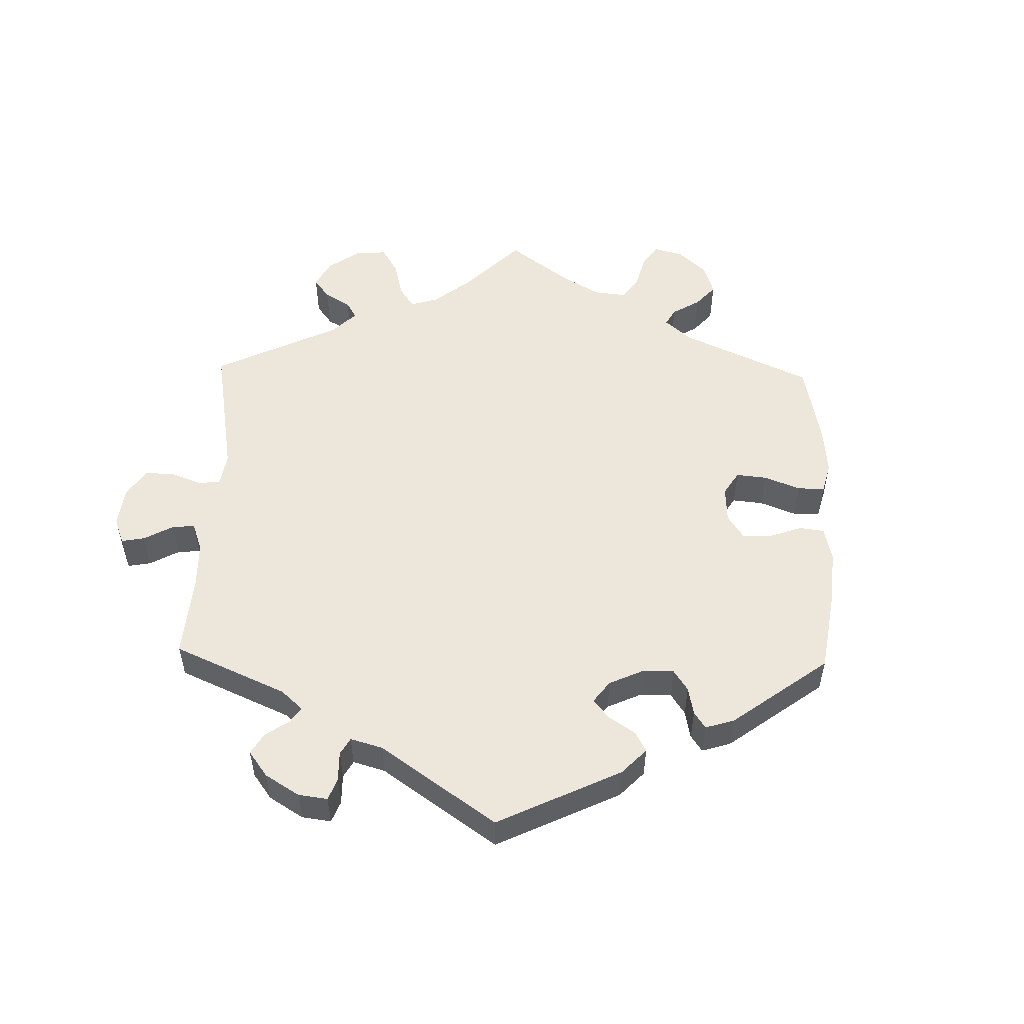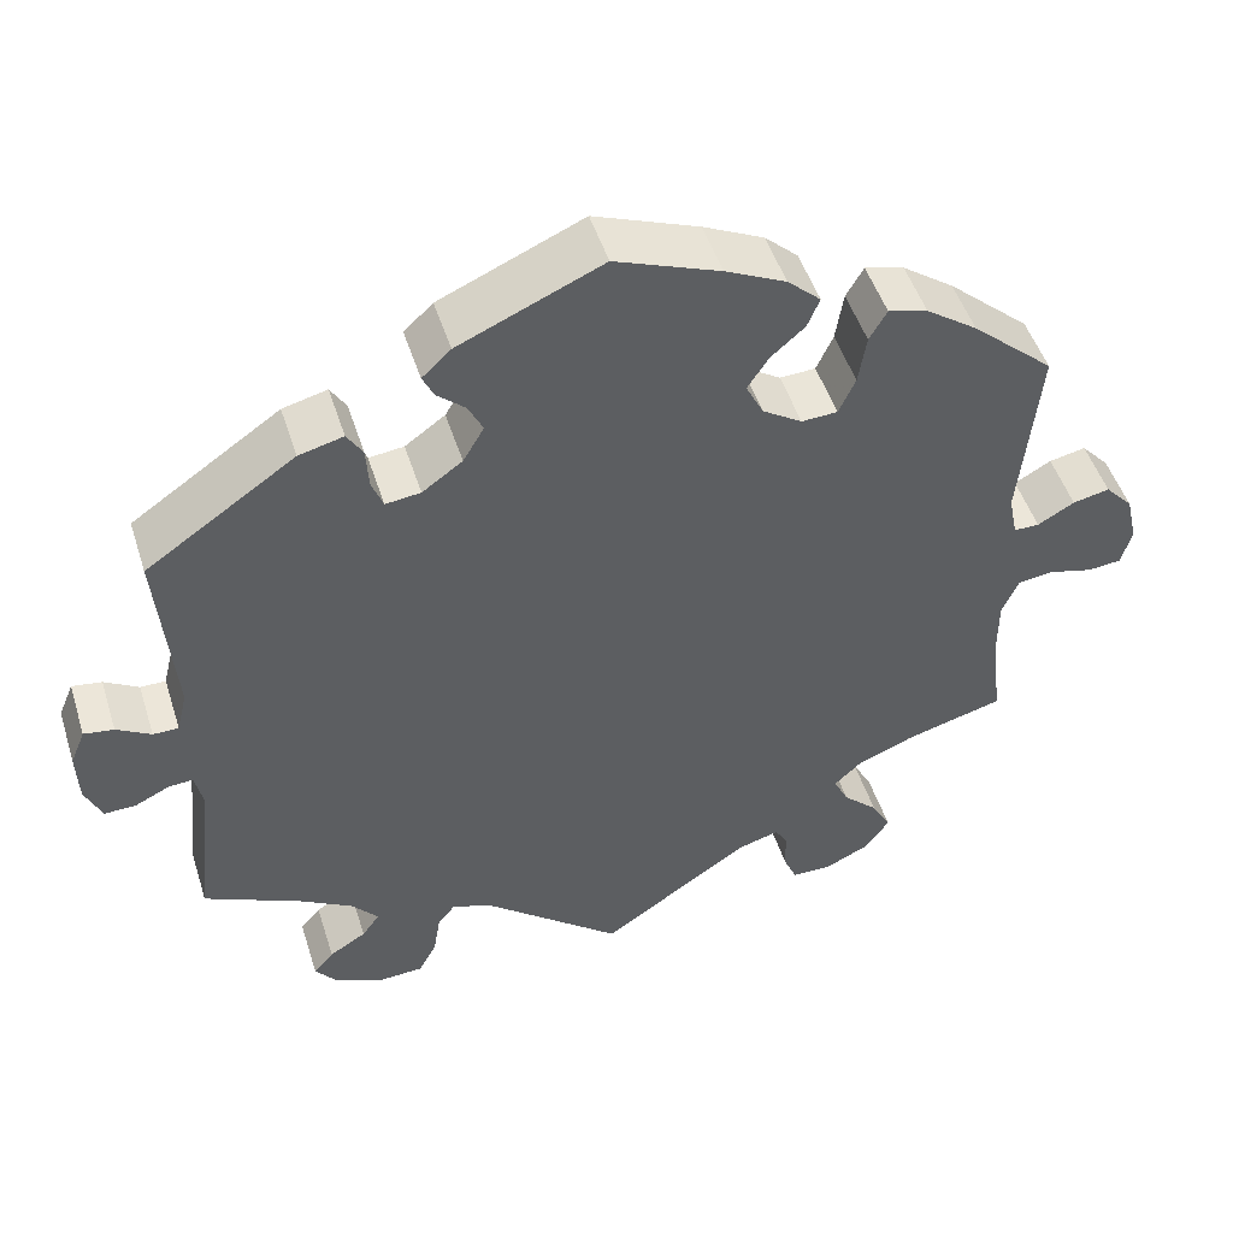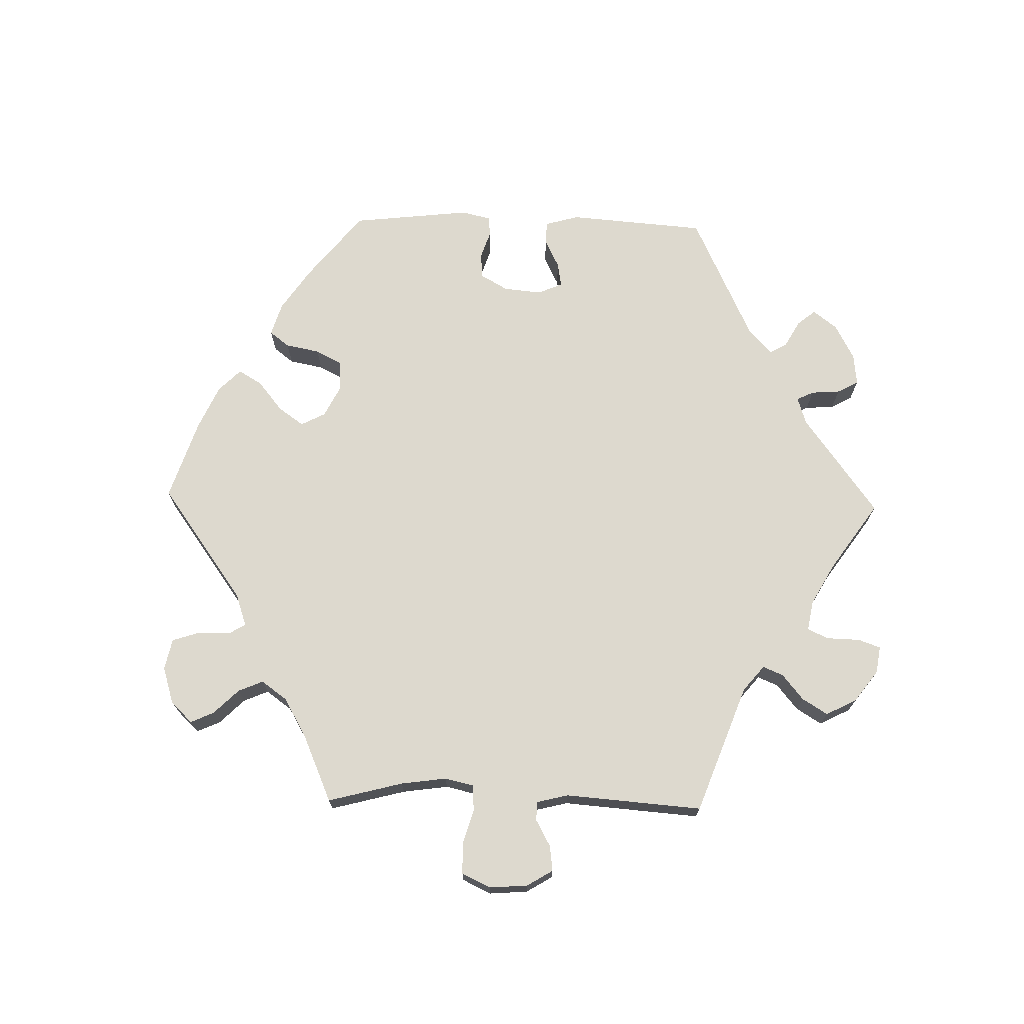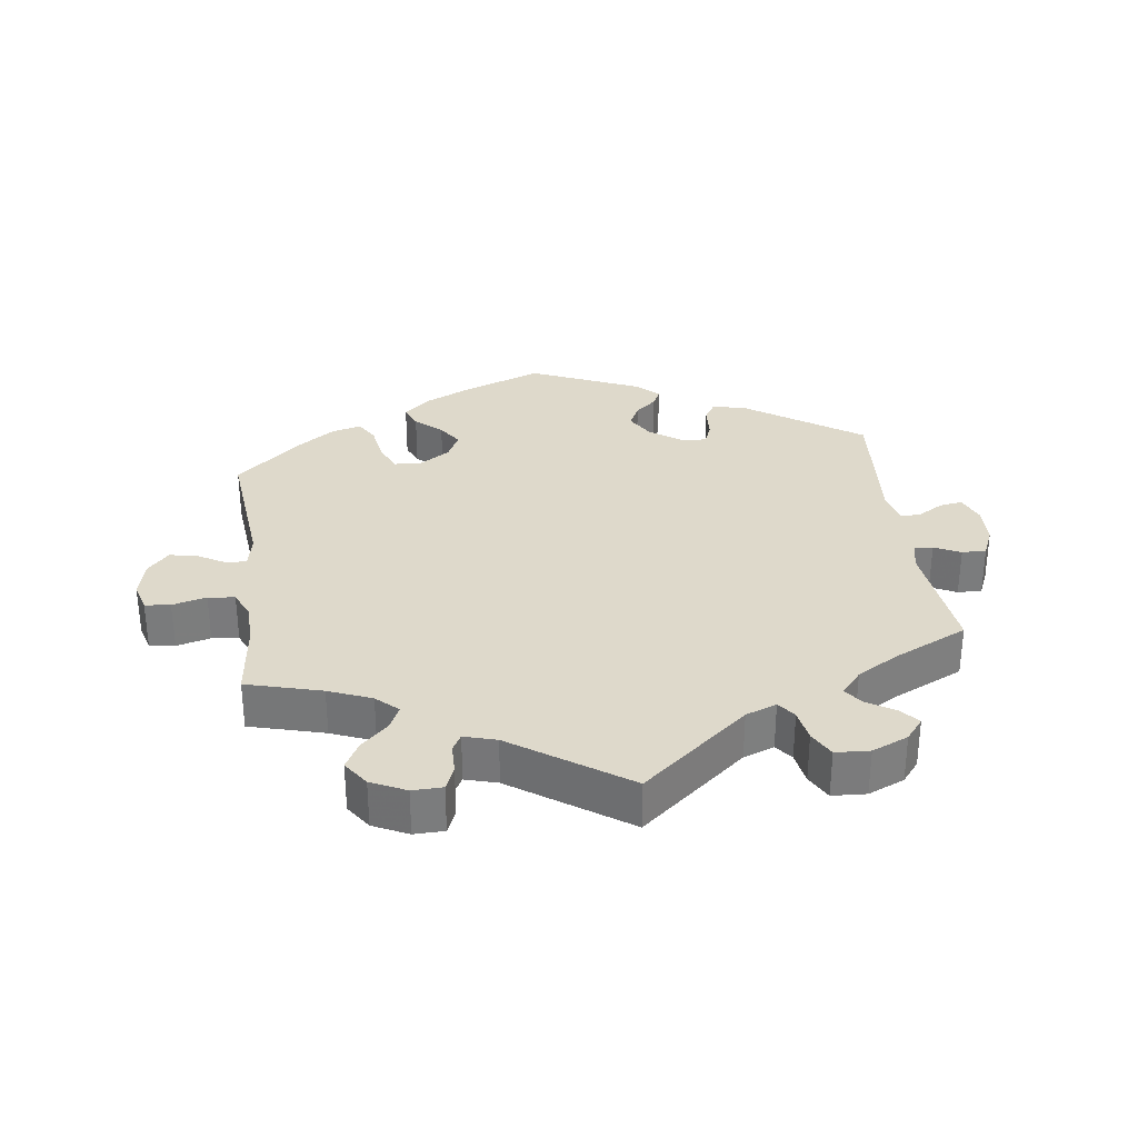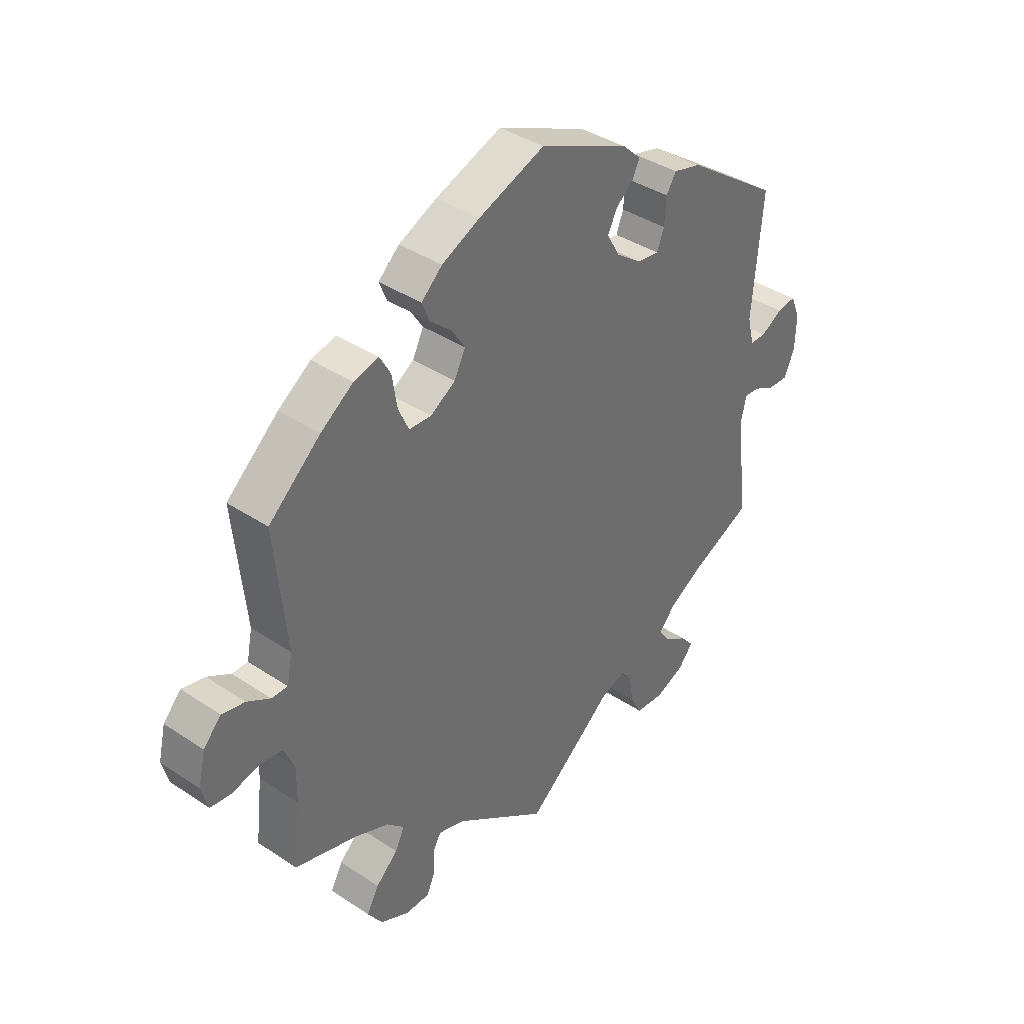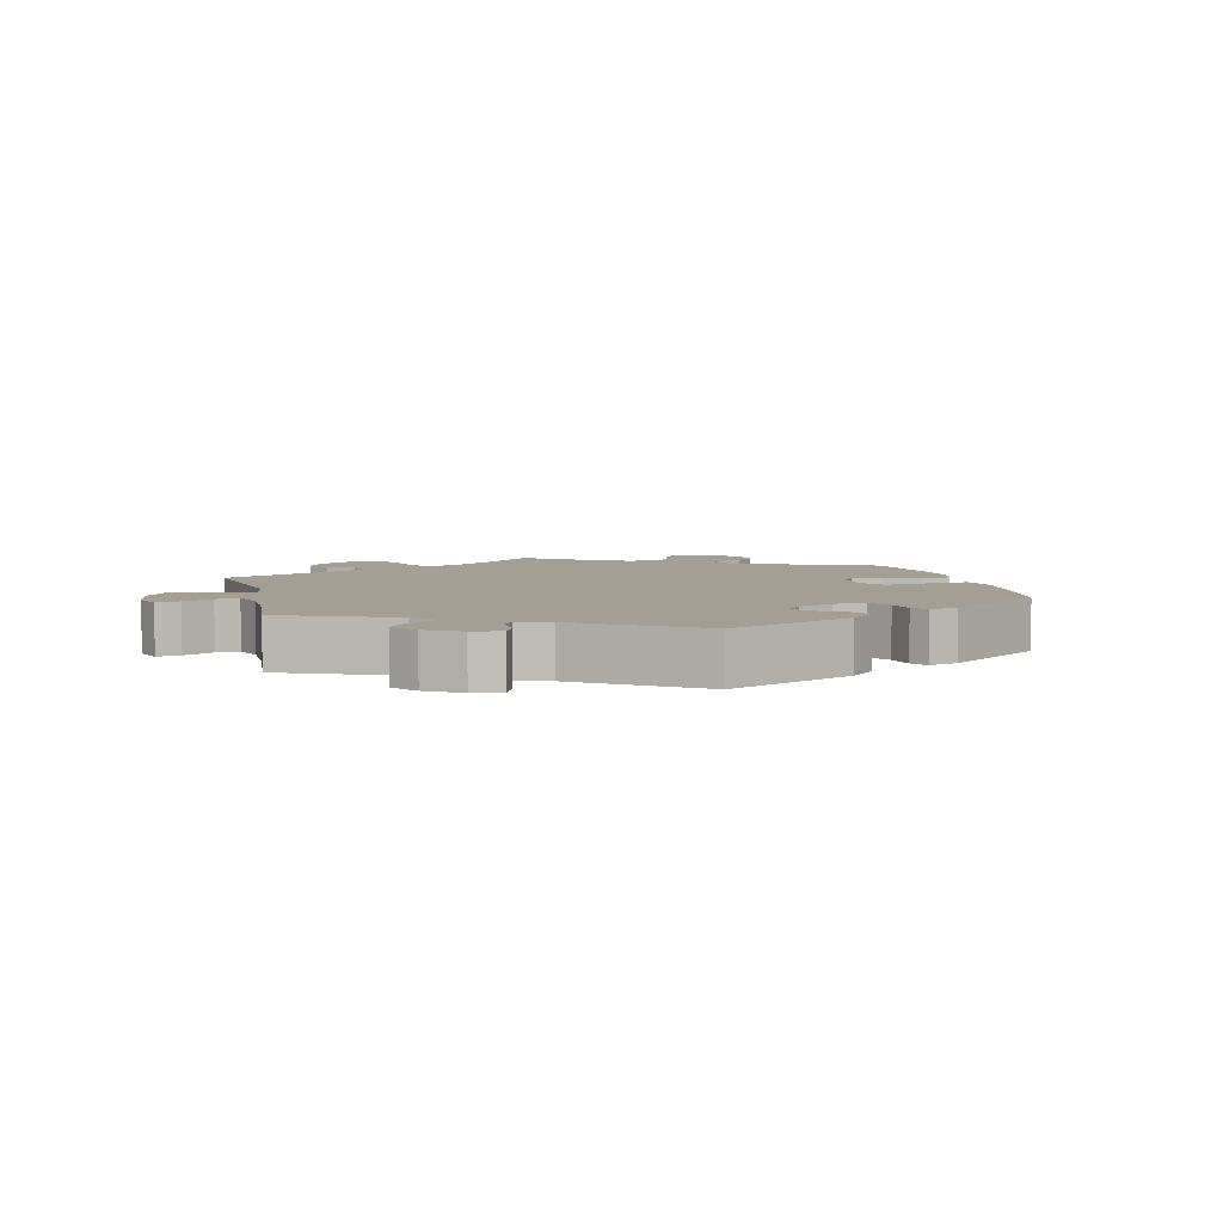
<metadata>
{"format":"obj","ext":"obj","renderer":"f3d","projection":"perspective","resolution":1024,"background":"white","views":[{"elev":53.4,"azim":-58.5,"up":"+Y"},{"elev":49.1,"azim":-17.4,"up":"+Z"},{"elev":71.7,"azim":151.3,"up":"+Y"},{"elev":31.8,"azim":172.4,"up":"+Y"},{"elev":38.4,"azim":130.2,"up":"+Z"},{"elev":5.4,"azim":-73.6,"up":"+Y"}]}
</metadata>
<code>
v 0.48 0.07 0.078
v 0.49 0.07 0.028
v 0.519 0.07 0.028
v 0.561 0.07 0.052
v 0.603 0.07 0.061
v 0.635 0.07 0.026
v 0.648 0.07 -0.03
v 0.636 0.07 -0.073
v 0.598 0.07 -0.077
v 0.547 0.07 -0.064
v 0.507 0.07 -0.069
v 0.488 0.07 -0.112
v 0.488 0.07 -0.178
v 0.501 0.07 -0.289
v 0.389 0.07 -0.32
v 0.325 0.07 -0.346
v 0.293 0.07 -0.376
v 0.31 0.07 -0.411
v 0.35 0.07 -0.449
v 0.372 0.07 -0.489
v 0.345 0.07 -0.528
v 0.293 0.07 -0.553
v 0.248 0.07 -0.552
v 0.233 0.07 -0.517
v 0.232 0.07 -0.472
v 0.218 0.07 -0.447
v 0.17 0.07 -0.461
v 0 0.07 -0.578
v -0.158 0.07 -0.448
v -0.204 0.07 -0.431
v -0.224 0.07 -0.457
v -0.232 0.07 -0.506
v -0.253 0.07 -0.545
v -0.304 0.07 -0.548
v -0.358 0.07 -0.525
v -0.384 0.07 -0.493
v -0.361 0.07 -0.466
v -0.319 0.07 -0.44
v -0.299 0.07 -0.412
v -0.329 0.07 -0.377
v -0.39 0.07 -0.341
v -0.501 0.07 -0.289
v -0.481 0.07 -0.107
v -0.49 0.07 -0.065
v -0.518 0.07 -0.067
v -0.557 0.07 -0.086
v -0.593 0.07 -0.087
v -0.612 0.07 -0.044
v -0.614 0.07 0.016
v -0.597 0.07 0.057
v -0.563 0.07 0.052
v -0.524 0.07 0.029
v -0.495 0.07 0.029
v -0.483 0.07 0.078
v -0.501 0.07 0.288
v -0.331 0.07 0.405
v -0.28 0.07 0.418
v -0.262 0.07 0.389
v -0.259 0.07 0.341
v -0.246 0.07 0.307
v -0.206 0.07 0.312
v -0.16 0.07 0.345
v -0.136 0.07 0.386
v -0.153 0.07 0.42
v -0.185 0.07 0.448
v -0.198 0.07 0.475
v -0.165 0.07 0.506
v -0.001 0.07 0.578
v 0.119 0.07 0.532
v 0.188 0.07 0.499
v 0.226 0.07 0.464
v 0.212 0.07 0.43
v 0.173 0.07 0.396
v 0.149 0.07 0.359
v 0.169 0.07 0.319
v 0.214 0.07 0.29
v 0.255 0.07 0.292
v 0.274 0.07 0.334
v 0.283 0.07 0.391
v 0.303 0.07 0.426
v 0.348 0.07 0.414
v 0.407 0.07 0.372
v 0.501 0.07 0.289
v 0.48 0 0.078
v 0.49 0 0.028
v 0.519 0 0.028
v 0.561 0 0.052
v 0.603 0 0.061
v 0.635 0 0.026
v 0.648 0 -0.03
v 0.636 0 -0.073
v 0.598 0 -0.077
v 0.547 0 -0.064
v 0.507 0 -0.069
v 0.488 0 -0.112
v 0.488 0 -0.178
v 0.501 0 -0.289
v 0.389 0 -0.32
v 0.325 0 -0.346
v 0.293 0 -0.376
v 0.31 0 -0.411
v 0.35 0 -0.449
v 0.372 0 -0.489
v 0.345 0 -0.528
v 0.293 0 -0.553
v 0.248 0 -0.552
v 0.233 0 -0.517
v 0.232 0 -0.472
v 0.218 0 -0.447
v 0.17 0 -0.461
v 0 0 -0.578
v -0.158 0 -0.448
v -0.204 0 -0.431
v -0.224 0 -0.457
v -0.232 0 -0.506
v -0.253 0 -0.545
v -0.304 0 -0.548
v -0.358 0 -0.525
v -0.384 0 -0.493
v -0.361 0 -0.466
v -0.319 0 -0.44
v -0.299 0 -0.412
v -0.329 0 -0.377
v -0.39 0 -0.341
v -0.501 0 -0.289
v -0.481 0 -0.107
v -0.49 0 -0.065
v -0.518 0 -0.067
v -0.557 0 -0.086
v -0.593 0 -0.087
v -0.612 0 -0.044
v -0.614 0 0.016
v -0.597 0 0.057
v -0.563 0 0.052
v -0.524 0 0.029
v -0.495 0 0.029
v -0.483 0 0.078
v -0.501 0 0.288
v -0.331 0 0.405
v -0.28 0 0.418
v -0.262 0 0.389
v -0.259 0 0.341
v -0.246 0 0.307
v -0.206 0 0.312
v -0.16 0 0.345
v -0.136 0 0.386
v -0.153 0 0.42
v -0.185 0 0.448
v -0.198 0 0.475
v -0.165 0 0.506
v -0.001 0 0.578
v 0.119 0 0.532
v 0.188 0 0.499
v 0.226 0 0.464
v 0.212 0 0.43
v 0.173 0 0.396
v 0.149 0 0.359
v 0.169 0 0.319
v 0.214 0 0.29
v 0.255 0 0.292
v 0.274 0 0.334
v 0.283 0 0.391
v 0.303 0 0.426
v 0.348 0 0.414
v 0.407 0 0.372
v 0.501 0 0.289
f 82 83 1
f 81 82 1 2
f 78 79 80 81
f 77 78 81 2
f 76 77 2
f 75 76 2
f 70 71 72 73
f 70 73 74
f 69 70 74
f 68 69 74
f 67 68 74 75
f 64 65 66 67
f 63 64 67 75
f 56 57 58 59
f 54 55 56 59
f 53 54 59 60
f 49 50 51 52
f 49 52 53
f 48 49 53
f 45 46 47 48
f 44 45 48 53
f 43 44 53 60
f 41 42 43 60
f 35 36 37 38
f 35 38 39
f 34 35 39
f 31 32 33 34
f 30 31 34 39
f 27 28 29
f 26 27 29 30
f 22 23 24 25
f 22 25 26
f 21 22 26
f 18 19 20 21
f 17 18 21 26
f 13 14 15
f 12 13 15 16
f 11 12 16 17
f 7 8 9 10
f 7 10 11
f 6 7 11
f 3 4 5 6
f 2 3 6 11
f 62 63 75 2
f 40 41 60 61
f 39 40 61 62
f 26 30 39 62
f 17 26 62
f 2 11 17 62
f 84 166 165
f 85 84 165 164
f 164 163 162 161
f 85 164 161 160
f 85 160 159
f 85 159 158
f 156 155 154 153
f 157 156 153
f 157 153 152
f 157 152 151
f 158 157 151 150
f 150 149 148 147
f 158 150 147 146
f 142 141 140 139
f 142 139 138 137
f 143 142 137 136
f 135 134 133 132
f 136 135 132
f 136 132 131
f 131 130 129 128
f 136 131 128 127
f 143 136 127 126
f 143 126 125 124
f 121 120 119 118
f 122 121 118
f 122 118 117
f 117 116 115 114
f 122 117 114 113
f 112 111 110
f 113 112 110 109
f 108 107 106 105
f 109 108 105
f 109 105 104
f 104 103 102 101
f 109 104 101 100
f 98 97 96
f 99 98 96 95
f 100 99 95 94
f 93 92 91 90
f 94 93 90
f 94 90 89
f 89 88 87 86
f 94 89 86 85
f 85 158 146 145
f 144 143 124 123
f 145 144 123 122
f 145 122 113 109
f 145 109 100
f 145 100 94 85
f 1 84 85 2
f 2 85 86 3
f 3 86 87 4
f 4 87 88 5
f 5 88 89 6
f 6 89 90 7
f 7 90 91 8
f 8 91 92 9
f 9 92 93 10
f 10 93 94 11
f 11 94 95 12
f 12 95 96 13
f 13 96 97 14
f 14 97 98 15
f 15 98 99 16
f 16 99 100 17
f 17 100 101 18
f 18 101 102 19
f 19 102 103 20
f 20 103 104 21
f 21 104 105 22
f 22 105 106 23
f 23 106 107 24
f 24 107 108 25
f 25 108 109 26
f 26 109 110 27
f 27 110 111 28
f 28 111 112 29
f 29 112 113 30
f 30 113 114 31
f 31 114 115 32
f 32 115 116 33
f 33 116 117 34
f 34 117 118 35
f 35 118 119 36
f 36 119 120 37
f 37 120 121 38
f 38 121 122 39
f 39 122 123 40
f 40 123 124 41
f 41 124 125 42
f 42 125 126 43
f 43 126 127 44
f 44 127 128 45
f 45 128 129 46
f 46 129 130 47
f 47 130 131 48
f 48 131 132 49
f 49 132 133 50
f 50 133 134 51
f 51 134 135 52
f 52 135 136 53
f 53 136 137 54
f 54 137 138 55
f 55 138 139 56
f 56 139 140 57
f 57 140 141 58
f 58 141 142 59
f 59 142 143 60
f 60 143 144 61
f 61 144 145 62
f 62 145 146 63
f 63 146 147 64
f 64 147 148 65
f 65 148 149 66
f 66 149 150 67
f 67 150 151 68
f 68 151 152 69
f 69 152 153 70
f 70 153 154 71
f 71 154 155 72
f 72 155 156 73
f 73 156 157 74
f 74 157 158 75
f 75 158 159 76
f 76 159 160 77
f 77 160 161 78
f 78 161 162 79
f 79 162 163 80
f 80 163 164 81
f 81 164 165 82
f 82 165 166 83
f 83 166 84 1

</code>
